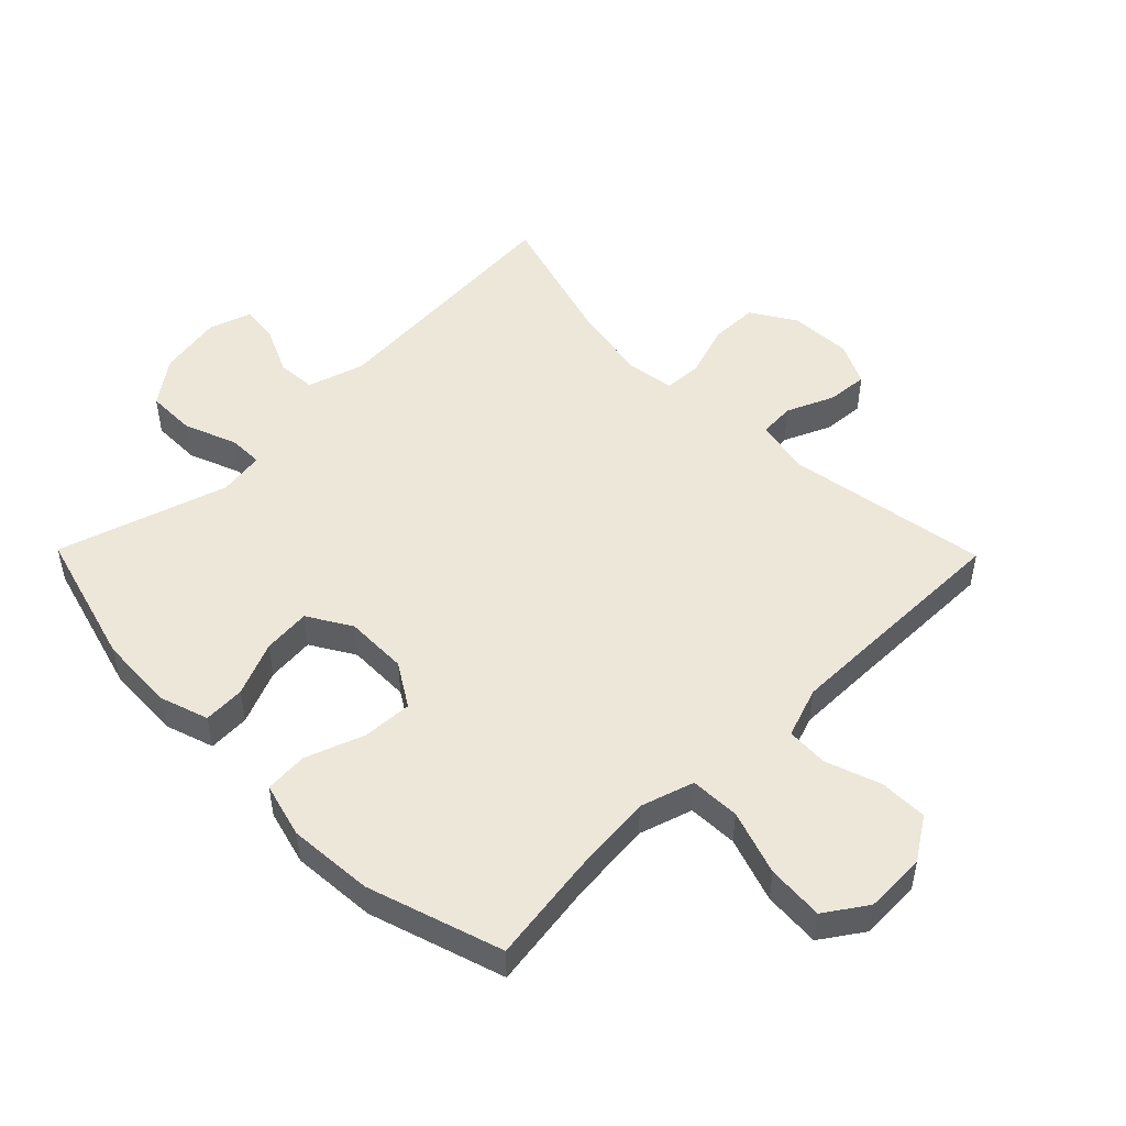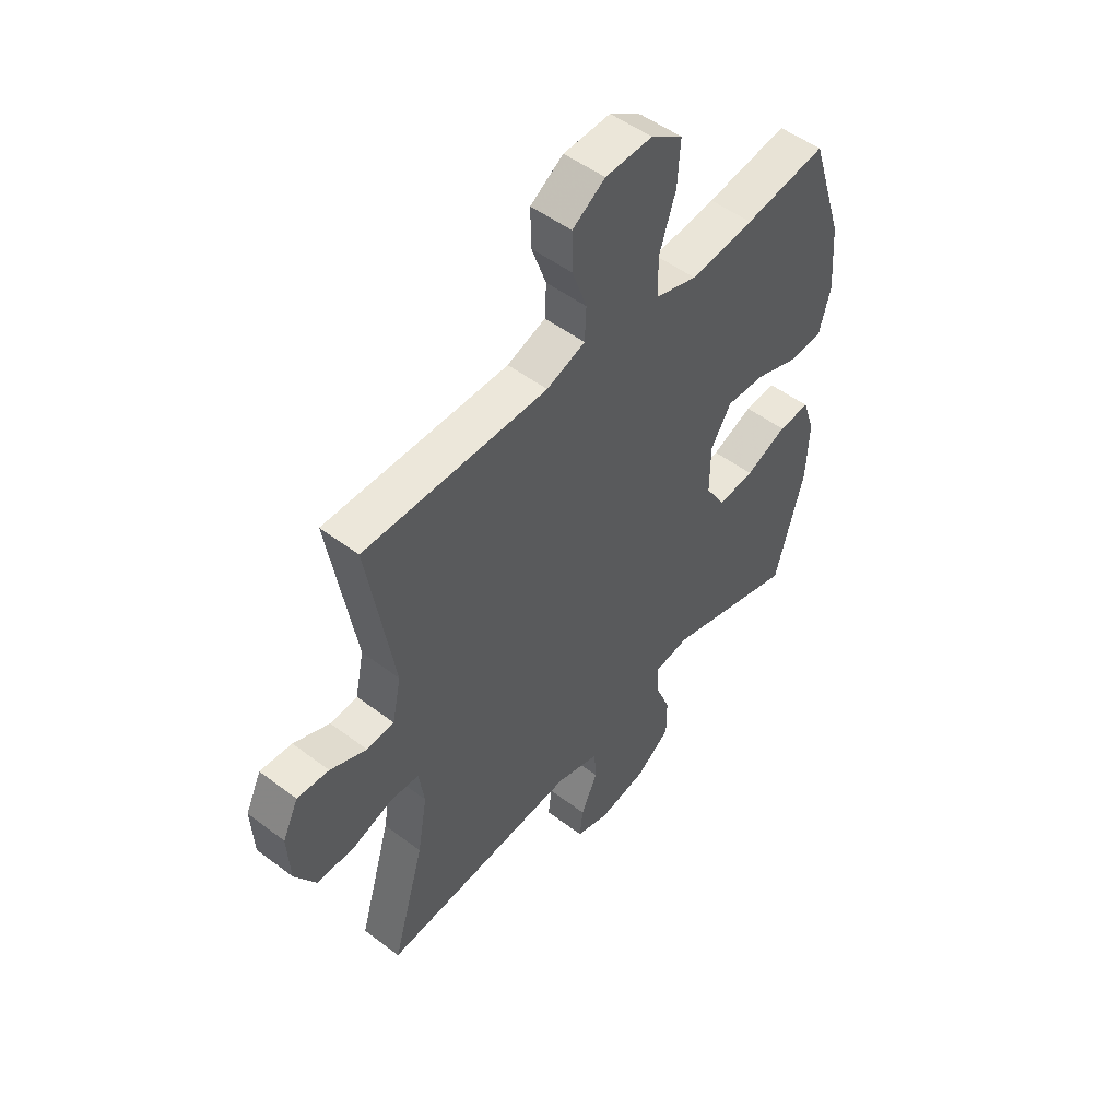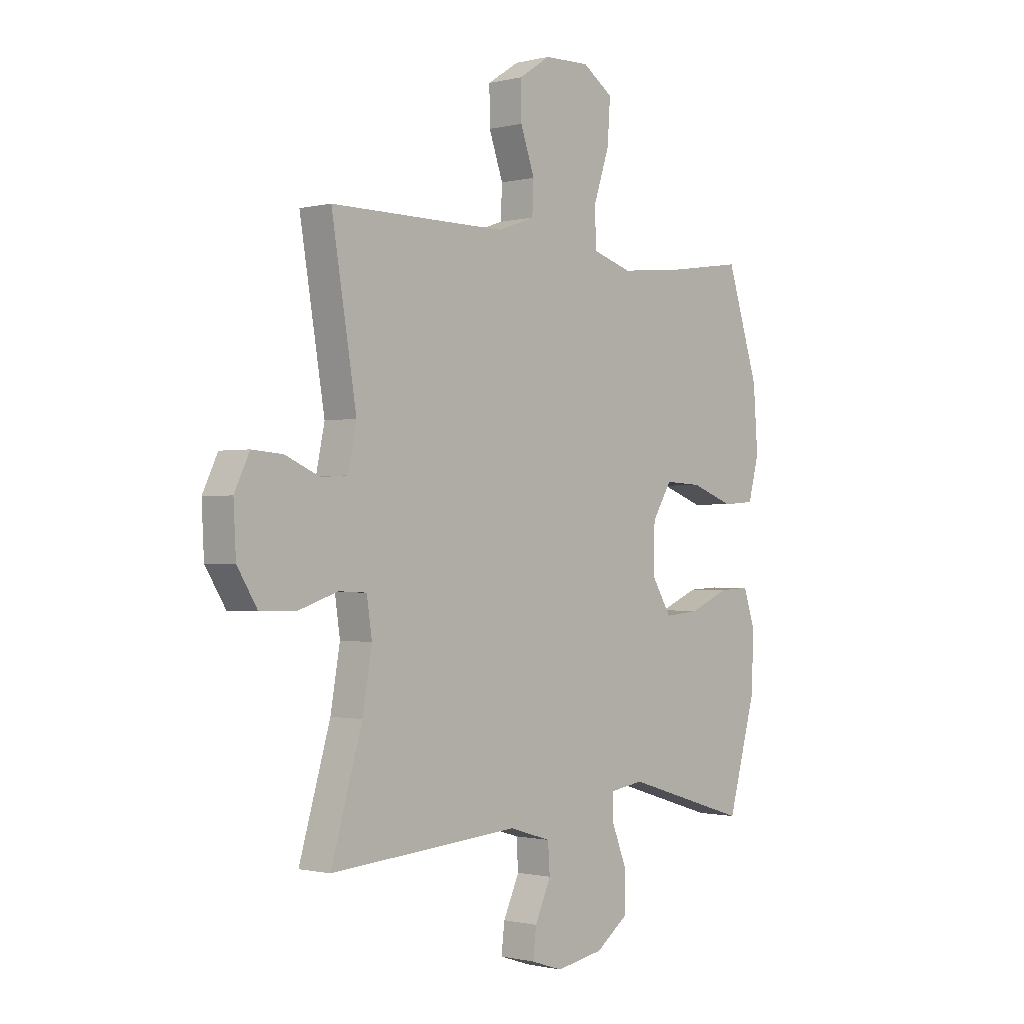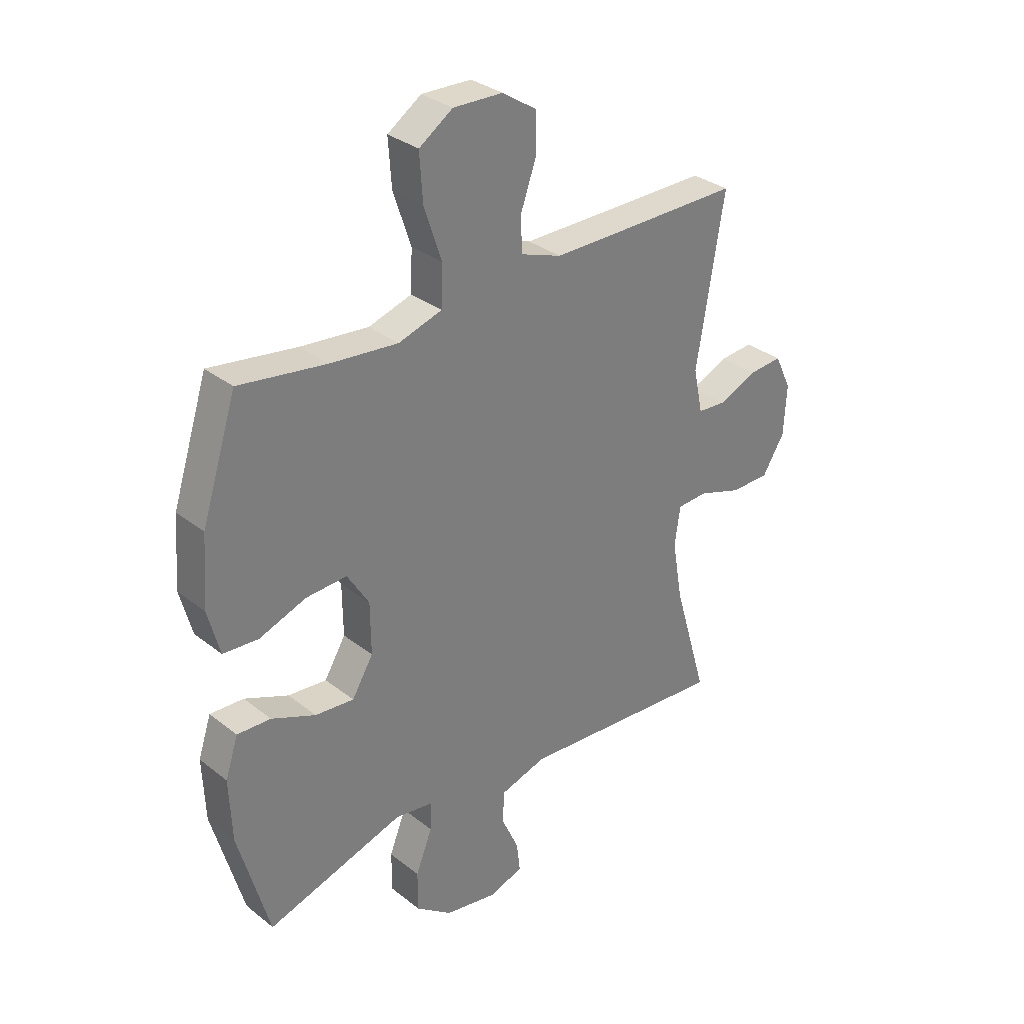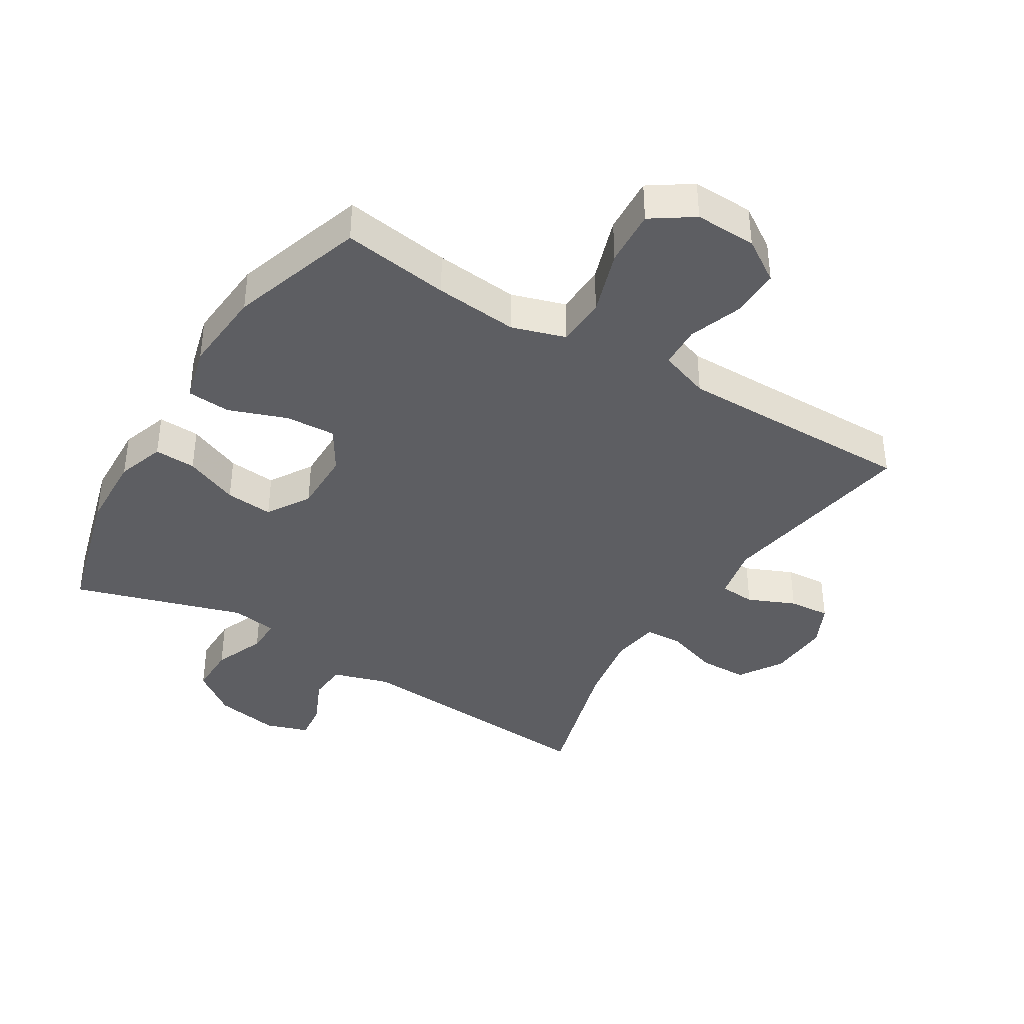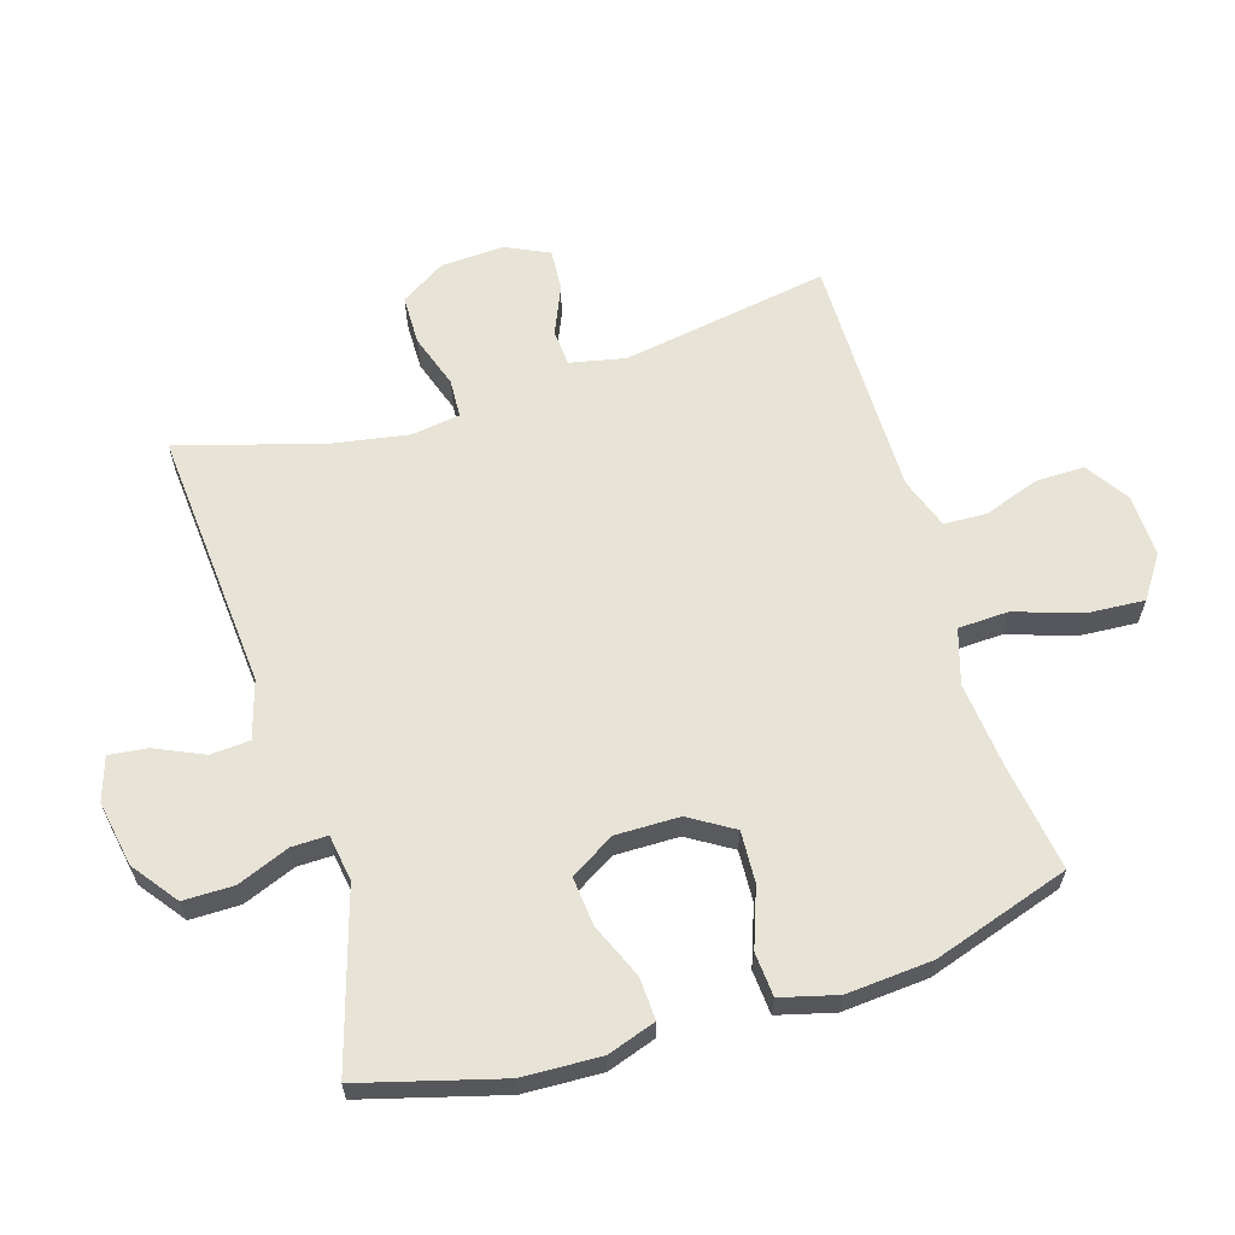
<metadata>
{"format":"obj","ext":"obj","renderer":"f3d","projection":"perspective","resolution":1024,"background":"white","views":[{"elev":50.0,"azim":-44.5,"up":"+Y"},{"elev":50.8,"azim":129.6,"up":"+Z"},{"elev":-0.9,"azim":132.0,"up":"+Z"},{"elev":31.9,"azim":-42.3,"up":"+Z"},{"elev":-39.0,"azim":-31.5,"up":"+Y"},{"elev":62.6,"azim":-107.2,"up":"+Y"}]}
</metadata>
<code>
v -0.5 0.07 0.5
v -0.332 0.07 0.475
v -0.201 0.07 0.462
v -0.117 0.07 0.488
v -0.114 0.07 0.566
v -0.148 0.07 0.668
v -0.154 0.07 0.757
v -0.089 0.07 0.801
v 0.007 0.07 0.798
v 0.074 0.07 0.754
v 0.073 0.07 0.678
v 0.043 0.07 0.593
v 0.046 0.07 0.527
v 0.125 0.07 0.499
v 0.246 0.07 0.499
v 0.5 0.07 0.5
v 0.447 0.07 0.18
v 0.465 0.07 0.094
v 0.521 0.07 0.09
v 0.595 0.07 0.122
v 0.66 0.07 0.127
v 0.692 0.07 0.06
v 0.687 0.07 -0.038
v 0.644 0.07 -0.107
v 0.568 0.07 -0.108
v 0.484 0.07 -0.08
v 0.425 0.07 -0.083
v 0.414 0.07 -0.158
v 0.434 0.07 -0.274
v 0.5 0.07 -0.5
v 0.096 0.07 -0.469
v 0.007 0.07 -0.496
v 0.003 0.07 -0.557
v 0.037 0.07 -0.632
v 0.044 0.07 -0.691
v -0.023 0.07 -0.713
v -0.124 0.07 -0.695
v -0.194 0.07 -0.643
v -0.194 0.07 -0.565
v -0.162 0.07 -0.484
v -0.161 0.07 -0.429
v -0.233 0.07 -0.418
v -0.5 0.07 -0.5
v -0.56 0.07 -0.284
v -0.565 0.07 -0.163
v -0.54 0.07 -0.088
v -0.475 0.07 -0.091
v -0.39 0.07 -0.127
v -0.315 0.07 -0.134
v -0.274 0.07 -0.066
v -0.275 0.07 0.033
v -0.317 0.07 0.101
v -0.396 0.07 0.097
v -0.487 0.07 0.064
v -0.555 0.07 0.069
v -0.578 0.07 0.156
v -0.568 0.07 0.289
v -0.5 0 0.5
v -0.332 0 0.475
v -0.201 0 0.462
v -0.117 0 0.488
v -0.114 0 0.566
v -0.148 0 0.668
v -0.154 0 0.757
v -0.089 0 0.801
v 0.007 0 0.798
v 0.074 0 0.754
v 0.073 0 0.678
v 0.043 0 0.593
v 0.046 0 0.527
v 0.125 0 0.499
v 0.246 0 0.499
v 0.5 0 0.5
v 0.447 0 0.18
v 0.465 0 0.094
v 0.521 0 0.09
v 0.595 0 0.122
v 0.66 0 0.127
v 0.692 0 0.06
v 0.687 0 -0.038
v 0.644 0 -0.107
v 0.568 0 -0.108
v 0.484 0 -0.08
v 0.425 0 -0.083
v 0.414 0 -0.158
v 0.434 0 -0.274
v 0.5 0 -0.5
v 0.096 0 -0.469
v 0.007 0 -0.496
v 0.003 0 -0.557
v 0.037 0 -0.632
v 0.044 0 -0.691
v -0.023 0 -0.713
v -0.124 0 -0.695
v -0.194 0 -0.643
v -0.194 0 -0.565
v -0.162 0 -0.484
v -0.161 0 -0.429
v -0.233 0 -0.418
v -0.5 0 -0.5
v -0.56 0 -0.284
v -0.565 0 -0.163
v -0.54 0 -0.088
v -0.475 0 -0.091
v -0.39 0 -0.127
v -0.315 0 -0.134
v -0.274 0 -0.066
v -0.275 0 0.033
v -0.317 0 0.101
v -0.396 0 0.097
v -0.487 0 0.064
v -0.555 0 0.069
v -0.578 0 0.156
v -0.568 0 0.289
f 56 57 1 2
f 53 54 55 56
f 52 53 56 2
f 51 52 2 3
f 50 51 3 4
f 45 46 47 48
f 45 48 49
f 42 43 44 45
f 41 42 45 49
f 37 38 39 40
f 37 40 41
f 36 37 41
f 33 34 35 36
f 32 33 36 41
f 31 32 41 49
f 29 30 31 49
f 23 24 25 26
f 23 26 27
f 22 23 27
f 19 20 21 22
f 18 19 22 27
f 17 18 27
f 15 16 17
f 14 15 17 27
f 13 14 27 28
f 9 10 11 12
f 9 12 13
f 8 9 13
f 5 6 7 8
f 4 5 8 13
f 50 4 13 28
f 28 29 49 50
f 59 58 114 113
f 113 112 111 110
f 59 113 110 109
f 60 59 109 108
f 61 60 108 107
f 105 104 103 102
f 106 105 102
f 102 101 100 99
f 106 102 99 98
f 97 96 95 94
f 98 97 94
f 98 94 93
f 93 92 91 90
f 98 93 90 89
f 106 98 89 88
f 106 88 87 86
f 83 82 81 80
f 84 83 80
f 84 80 79
f 79 78 77 76
f 84 79 76 75
f 84 75 74
f 74 73 72
f 84 74 72 71
f 85 84 71 70
f 69 68 67 66
f 70 69 66
f 70 66 65
f 65 64 63 62
f 70 65 62 61
f 85 70 61 107
f 107 106 86 85
f 1 58 59 2
f 2 59 60 3
f 3 60 61 4
f 4 61 62 5
f 5 62 63 6
f 6 63 64 7
f 7 64 65 8
f 8 65 66 9
f 9 66 67 10
f 10 67 68 11
f 11 68 69 12
f 12 69 70 13
f 13 70 71 14
f 14 71 72 15
f 15 72 73 16
f 16 73 74 17
f 17 74 75 18
f 18 75 76 19
f 19 76 77 20
f 20 77 78 21
f 21 78 79 22
f 22 79 80 23
f 23 80 81 24
f 24 81 82 25
f 25 82 83 26
f 26 83 84 27
f 27 84 85 28
f 28 85 86 29
f 29 86 87 30
f 30 87 88 31
f 31 88 89 32
f 32 89 90 33
f 33 90 91 34
f 34 91 92 35
f 35 92 93 36
f 36 93 94 37
f 37 94 95 38
f 38 95 96 39
f 39 96 97 40
f 40 97 98 41
f 41 98 99 42
f 42 99 100 43
f 43 100 101 44
f 44 101 102 45
f 45 102 103 46
f 46 103 104 47
f 47 104 105 48
f 48 105 106 49
f 49 106 107 50
f 50 107 108 51
f 51 108 109 52
f 52 109 110 53
f 53 110 111 54
f 54 111 112 55
f 55 112 113 56
f 56 113 114 57
f 57 114 58 1

</code>
